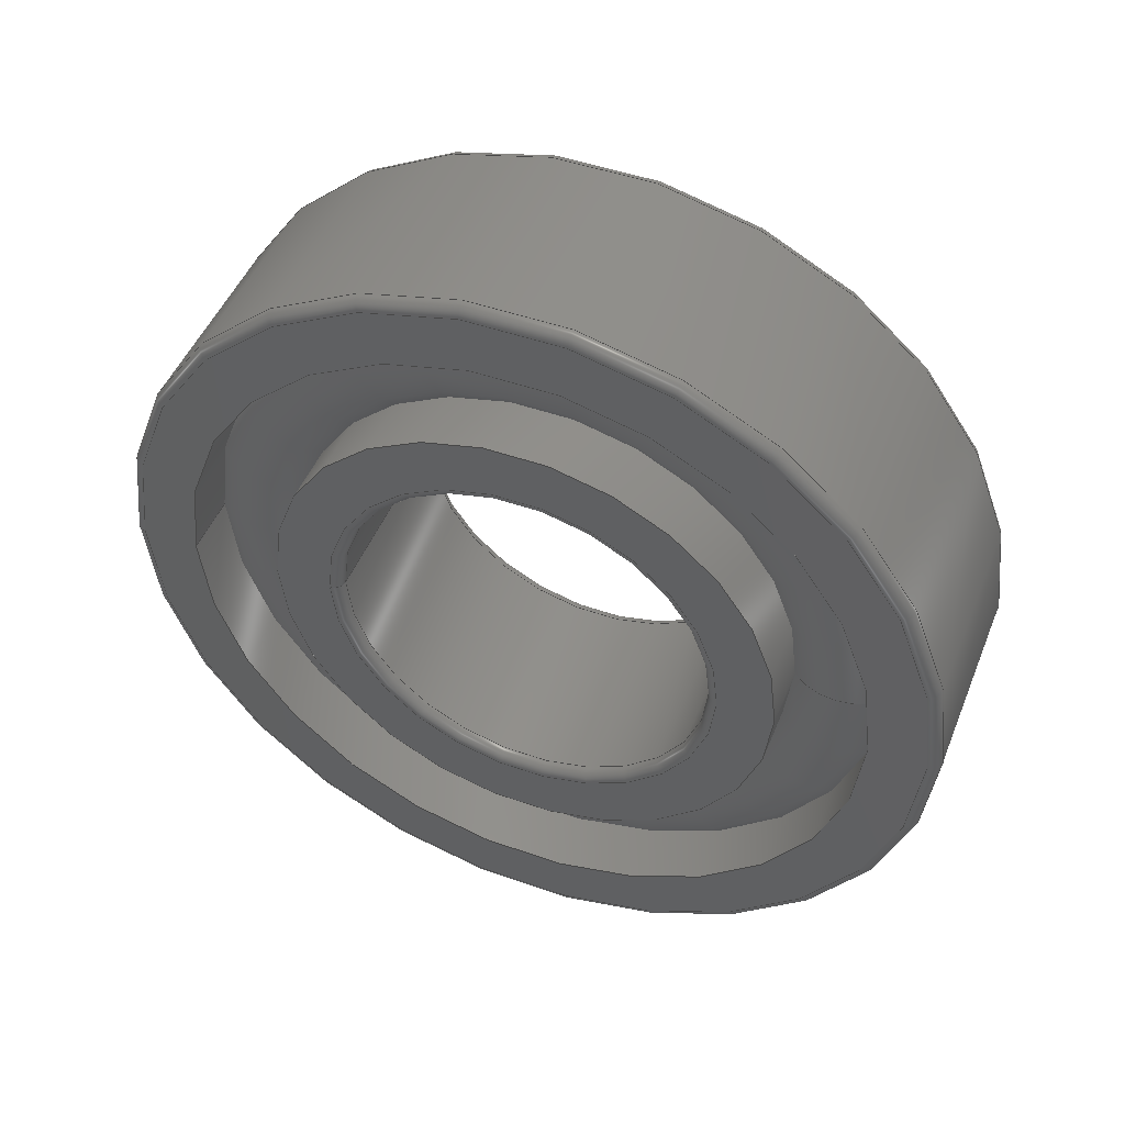
<metadata>
{"format":"step","ext":"stp","renderer":"f3d","projection":"perspective","resolution":1024,"background":"white","views":[{"elev":48.0,"azim":111.5,"up":"+Y"}]}
</metadata>
<code>
ISO-10303-21;
DATA;
#1=MECHANICAL_DESIGN_GEOMETRIC_PRESENTATION_REPRESENTATION('',(#4),#452);
#2=SHAPE_REPRESENTATION_RELATIONSHIP('SRR','None',#459,#3);
#3=ADVANCED_BREP_SHAPE_REPRESENTATION('',(#5),#451);
#4=STYLED_ITEM('',(#468),#5);
#5=MANIFOLD_SOLID_BREP('Corps1',#232);
#6=FACE_BOUND('',#61,.T.);
#7=FACE_BOUND('',#63,.T.);
#8=FACE_BOUND('',#65,.T.);
#9=FACE_BOUND('',#67,.T.);
#10=PLANE('',#284);
#11=PLANE('',#285);
#12=PLANE('',#286);
#13=PLANE('',#287);
#14=LINE('',#390,#20);
#15=LINE('',#399,#21);
#16=LINE('',#409,#22);
#17=LINE('',#425,#23);
#18=LINE('',#433,#24);
#19=LINE('',#439,#25);
#20=VECTOR('',#302,5.5);
#21=VECTOR('',#313,4.6);
#22=VECTOR('',#324,4.6);
#23=VECTOR('',#345,2.5);
#24=VECTOR('',#356,3.4);
#25=VECTOR('',#363,3.4);
#26=CYLINDRICAL_SURFACE('',#250,5.5);
#27=CYLINDRICAL_SURFACE('',#255,4.6);
#28=CYLINDRICAL_SURFACE('',#259,4.6);
#29=CYLINDRICAL_SURFACE('',#271,2.5);
#30=CYLINDRICAL_SURFACE('',#276,3.4);
#31=CYLINDRICAL_SURFACE('',#278,3.4);
#32=FACE_OUTER_BOUND('',#48,.T.);
#33=FACE_OUTER_BOUND('',#49,.T.);
#34=FACE_OUTER_BOUND('',#50,.T.);
#35=FACE_OUTER_BOUND('',#51,.T.);
#36=FACE_OUTER_BOUND('',#52,.T.);
#37=FACE_OUTER_BOUND('',#53,.T.);
#38=FACE_OUTER_BOUND('',#54,.T.);
#39=FACE_OUTER_BOUND('',#55,.T.);
#40=FACE_OUTER_BOUND('',#56,.T.);
#41=FACE_OUTER_BOUND('',#57,.T.);
#42=FACE_OUTER_BOUND('',#58,.T.);
#43=FACE_OUTER_BOUND('',#59,.T.);
#44=FACE_OUTER_BOUND('',#60,.T.);
#45=FACE_OUTER_BOUND('',#62,.T.);
#46=FACE_OUTER_BOUND('',#64,.T.);
#47=FACE_OUTER_BOUND('',#66,.T.);
#48=EDGE_LOOP('',(#146,#147,#148,#149));
#49=EDGE_LOOP('',(#150,#151,#152,#153));
#50=EDGE_LOOP('',(#154,#155,#156,#157));
#51=EDGE_LOOP('',(#158,#159,#160,#161,#162));
#52=EDGE_LOOP('',(#163,#164,#165,#166,#167));
#53=EDGE_LOOP('',(#168,#169,#170,#171,#172,#173));
#54=EDGE_LOOP('',(#174,#175,#176,#177));
#55=EDGE_LOOP('',(#178,#179,#180,#181));
#56=EDGE_LOOP('',(#182,#183,#184,#185));
#57=EDGE_LOOP('',(#186,#187,#188,#189,#190));
#58=EDGE_LOOP('',(#191,#192,#193,#194,#195));
#59=EDGE_LOOP('',(#196,#197,#198,#199,#200,#201));
#60=EDGE_LOOP('',(#202));
#61=EDGE_LOOP('',(#203));
#62=EDGE_LOOP('',(#204));
#63=EDGE_LOOP('',(#205));
#64=EDGE_LOOP('',(#206));
#65=EDGE_LOOP('',(#207));
#66=EDGE_LOOP('',(#208));
#67=EDGE_LOOP('',(#209));
#68=CIRCLE('',#247,5.5);
#69=CIRCLE('',#248,0.15);
#70=CIRCLE('',#249,5.35);
#71=CIRCLE('',#251,5.5);
#72=CIRCLE('',#253,5.35);
#73=CIRCLE('',#254,0.15);
#74=CIRCLE('',#256,4.6);
#75=CIRCLE('',#257,4.6);
#76=CIRCLE('',#258,4.6);
#77=CIRCLE('',#260,4.6);
#78=CIRCLE('',#261,4.6);
#79=CIRCLE('',#262,4.6);
#80=CIRCLE('',#264,3.4);
#81=CIRCLE('',#265,0.9);
#82=CIRCLE('',#266,3.4);
#83=CIRCLE('',#268,2.65);
#84=CIRCLE('',#269,0.15);
#85=CIRCLE('',#270,2.5);
#86=CIRCLE('',#272,2.5);
#87=CIRCLE('',#274,0.15);
#88=CIRCLE('',#275,2.65);
#89=CIRCLE('',#277,3.4);
#90=CIRCLE('',#279,3.4);
#91=CIRCLE('',#280,3.4);
#92=CIRCLE('',#281,3.4);
#93=CIRCLE('',#283,0.9);
#94=VERTEX_POINT('',#382);
#95=VERTEX_POINT('',#384);
#96=VERTEX_POINT('',#388);
#97=VERTEX_POINT('',#392);
#98=VERTEX_POINT('',#396);
#99=VERTEX_POINT('',#398);
#100=VERTEX_POINT('',#400);
#101=VERTEX_POINT('',#404);
#102=VERTEX_POINT('',#405);
#103=VERTEX_POINT('',#408);
#104=VERTEX_POINT('',#412);
#105=VERTEX_POINT('',#413);
#106=VERTEX_POINT('',#418);
#107=VERTEX_POINT('',#420);
#108=VERTEX_POINT('',#424);
#109=VERTEX_POINT('',#428);
#110=VERTEX_POINT('',#432);
#111=VERTEX_POINT('',#436);
#112=VERTEX_POINT('',#438);
#113=VERTEX_POINT('',#440);
#114=EDGE_CURVE('',#94,#94,#68,.T.);
#115=EDGE_CURVE('',#94,#95,#69,.T.);
#116=EDGE_CURVE('',#95,#95,#70,.T.);
#117=EDGE_CURVE('',#96,#96,#71,.T.);
#118=EDGE_CURVE('',#96,#94,#14,.T.);
#119=EDGE_CURVE('',#97,#97,#72,.T.);
#120=EDGE_CURVE('',#97,#96,#73,.T.);
#121=EDGE_CURVE('',#98,#98,#74,.T.);
#122=EDGE_CURVE('',#98,#99,#15,.T.);
#123=EDGE_CURVE('',#100,#99,#75,.T.);
#124=EDGE_CURVE('',#99,#100,#76,.T.);
#125=EDGE_CURVE('',#101,#102,#77,.T.);
#126=EDGE_CURVE('',#102,#101,#78,.T.);
#127=EDGE_CURVE('',#102,#103,#16,.T.);
#128=EDGE_CURVE('',#103,#103,#79,.T.);
#129=EDGE_CURVE('',#104,#105,#80,.T.);
#130=EDGE_CURVE('',#105,#100,#81,.T.);
#131=EDGE_CURVE('',#105,#104,#82,.T.);
#132=EDGE_CURVE('',#106,#106,#83,.T.);
#133=EDGE_CURVE('',#106,#107,#84,.T.);
#134=EDGE_CURVE('',#107,#107,#85,.T.);
#135=EDGE_CURVE('',#107,#108,#17,.T.);
#136=EDGE_CURVE('',#108,#108,#86,.T.);
#137=EDGE_CURVE('',#108,#109,#87,.T.);
#138=EDGE_CURVE('',#109,#109,#88,.T.);
#139=EDGE_CURVE('',#104,#110,#18,.T.);
#140=EDGE_CURVE('',#110,#110,#89,.T.);
#141=EDGE_CURVE('',#111,#111,#90,.T.);
#142=EDGE_CURVE('',#111,#112,#19,.T.);
#143=EDGE_CURVE('',#113,#112,#91,.T.);
#144=EDGE_CURVE('',#112,#113,#92,.T.);
#145=EDGE_CURVE('',#101,#113,#93,.T.);
#146=ORIENTED_EDGE('',*,*,#114,.F.);
#147=ORIENTED_EDGE('',*,*,#115,.T.);
#148=ORIENTED_EDGE('',*,*,#116,.T.);
#149=ORIENTED_EDGE('',*,*,#115,.F.);
#150=ORIENTED_EDGE('',*,*,#117,.F.);
#151=ORIENTED_EDGE('',*,*,#118,.T.);
#152=ORIENTED_EDGE('',*,*,#114,.T.);
#153=ORIENTED_EDGE('',*,*,#118,.F.);
#154=ORIENTED_EDGE('',*,*,#119,.F.);
#155=ORIENTED_EDGE('',*,*,#120,.T.);
#156=ORIENTED_EDGE('',*,*,#117,.T.);
#157=ORIENTED_EDGE('',*,*,#120,.F.);
#158=ORIENTED_EDGE('',*,*,#121,.F.);
#159=ORIENTED_EDGE('',*,*,#122,.T.);
#160=ORIENTED_EDGE('',*,*,#123,.F.);
#161=ORIENTED_EDGE('',*,*,#124,.F.);
#162=ORIENTED_EDGE('',*,*,#122,.F.);
#163=ORIENTED_EDGE('',*,*,#125,.F.);
#164=ORIENTED_EDGE('',*,*,#126,.F.);
#165=ORIENTED_EDGE('',*,*,#127,.T.);
#166=ORIENTED_EDGE('',*,*,#128,.T.);
#167=ORIENTED_EDGE('',*,*,#127,.F.);
#168=ORIENTED_EDGE('',*,*,#129,.T.);
#169=ORIENTED_EDGE('',*,*,#130,.T.);
#170=ORIENTED_EDGE('',*,*,#123,.T.);
#171=ORIENTED_EDGE('',*,*,#124,.T.);
#172=ORIENTED_EDGE('',*,*,#130,.F.);
#173=ORIENTED_EDGE('',*,*,#131,.T.);
#174=ORIENTED_EDGE('',*,*,#132,.F.);
#175=ORIENTED_EDGE('',*,*,#133,.T.);
#176=ORIENTED_EDGE('',*,*,#134,.T.);
#177=ORIENTED_EDGE('',*,*,#133,.F.);
#178=ORIENTED_EDGE('',*,*,#134,.F.);
#179=ORIENTED_EDGE('',*,*,#135,.T.);
#180=ORIENTED_EDGE('',*,*,#136,.T.);
#181=ORIENTED_EDGE('',*,*,#135,.F.);
#182=ORIENTED_EDGE('',*,*,#136,.F.);
#183=ORIENTED_EDGE('',*,*,#137,.T.);
#184=ORIENTED_EDGE('',*,*,#138,.T.);
#185=ORIENTED_EDGE('',*,*,#137,.F.);
#186=ORIENTED_EDGE('',*,*,#129,.F.);
#187=ORIENTED_EDGE('',*,*,#139,.T.);
#188=ORIENTED_EDGE('',*,*,#140,.T.);
#189=ORIENTED_EDGE('',*,*,#139,.F.);
#190=ORIENTED_EDGE('',*,*,#131,.F.);
#191=ORIENTED_EDGE('',*,*,#141,.F.);
#192=ORIENTED_EDGE('',*,*,#142,.T.);
#193=ORIENTED_EDGE('',*,*,#143,.F.);
#194=ORIENTED_EDGE('',*,*,#144,.F.);
#195=ORIENTED_EDGE('',*,*,#142,.F.);
#196=ORIENTED_EDGE('',*,*,#125,.T.);
#197=ORIENTED_EDGE('',*,*,#126,.T.);
#198=ORIENTED_EDGE('',*,*,#145,.T.);
#199=ORIENTED_EDGE('',*,*,#143,.T.);
#200=ORIENTED_EDGE('',*,*,#144,.T.);
#201=ORIENTED_EDGE('',*,*,#145,.F.);
#202=ORIENTED_EDGE('',*,*,#141,.T.);
#203=ORIENTED_EDGE('',*,*,#138,.F.);
#204=ORIENTED_EDGE('',*,*,#140,.F.);
#205=ORIENTED_EDGE('',*,*,#132,.T.);
#206=ORIENTED_EDGE('',*,*,#119,.T.);
#207=ORIENTED_EDGE('',*,*,#128,.F.);
#208=ORIENTED_EDGE('',*,*,#116,.F.);
#209=ORIENTED_EDGE('',*,*,#121,.T.);
#210=TOROIDAL_SURFACE('',#246,5.35,0.15);
#211=TOROIDAL_SURFACE('',#252,5.35,0.15);
#212=TOROIDAL_SURFACE('',#263,4,0.9);
#213=TOROIDAL_SURFACE('',#267,2.65,0.15);
#214=TOROIDAL_SURFACE('',#273,2.65,0.15);
#215=TOROIDAL_SURFACE('',#282,4,0.9);
#216=ADVANCED_FACE('',(#32),#210,.T.);
#217=ADVANCED_FACE('',(#33),#26,.T.);
#218=ADVANCED_FACE('',(#34),#211,.T.);
#219=ADVANCED_FACE('',(#35),#27,.F.);
#220=ADVANCED_FACE('',(#36),#28,.F.);
#221=ADVANCED_FACE('',(#37),#212,.T.);
#222=ADVANCED_FACE('',(#38),#213,.T.);
#223=ADVANCED_FACE('',(#39),#29,.F.);
#224=ADVANCED_FACE('',(#40),#214,.T.);
#225=ADVANCED_FACE('',(#41),#30,.T.);
#226=ADVANCED_FACE('',(#42),#31,.T.);
#227=ADVANCED_FACE('',(#43),#215,.T.);
#228=ADVANCED_FACE('',(#44,#6),#10,.T.);
#229=ADVANCED_FACE('',(#45,#7),#11,.T.);
#230=ADVANCED_FACE('',(#46,#8),#12,.T.);
#231=ADVANCED_FACE('',(#47,#9),#13,.T.);
#232=CLOSED_SHELL('',(#216,#217,#218,#219,#220,#221,#222,#223,#224,#225,
#226,#227,#228,#229,#230,#231));
#233=DERIVED_UNIT_ELEMENT(#235,1);
#234=DERIVED_UNIT_ELEMENT(#454,-3);
#235=(
MASS_UNIT()
NAMED_UNIT(*)
SI_UNIT(.KILO.,.GRAM.)
);
#236=DERIVED_UNIT((#233,#234));
#237=MEASURE_REPRESENTATION_ITEM('density measure',
POSITIVE_RATIO_MEASURE(7850),#236);
#238=PROPERTY_DEFINITION_REPRESENTATION(#243,#240);
#239=PROPERTY_DEFINITION_REPRESENTATION(#244,#241);
#240=REPRESENTATION('material name',(#242),#451);
#241=REPRESENTATION('density',(#237),#451);
#242=DESCRIPTIVE_REPRESENTATION_ITEM('Acier','Acier');
#243=PROPERTY_DEFINITION('material property','material name',#461);
#244=PROPERTY_DEFINITION('material property','density of part',#461);
#245=AXIS2_PLACEMENT_3D('',#380,#288,#289);
#246=AXIS2_PLACEMENT_3D('',#381,#290,#291);
#247=AXIS2_PLACEMENT_3D('',#383,#292,#293);
#248=AXIS2_PLACEMENT_3D('',#385,#294,#295);
#249=AXIS2_PLACEMENT_3D('',#386,#296,#297);
#250=AXIS2_PLACEMENT_3D('',#387,#298,#299);
#251=AXIS2_PLACEMENT_3D('',#389,#300,#301);
#252=AXIS2_PLACEMENT_3D('',#391,#303,#304);
#253=AXIS2_PLACEMENT_3D('',#393,#305,#306);
#254=AXIS2_PLACEMENT_3D('',#394,#307,#308);
#255=AXIS2_PLACEMENT_3D('',#395,#309,#310);
#256=AXIS2_PLACEMENT_3D('',#397,#311,#312);
#257=AXIS2_PLACEMENT_3D('',#401,#314,#315);
#258=AXIS2_PLACEMENT_3D('',#402,#316,#317);
#259=AXIS2_PLACEMENT_3D('',#403,#318,#319);
#260=AXIS2_PLACEMENT_3D('',#406,#320,#321);
#261=AXIS2_PLACEMENT_3D('',#407,#322,#323);
#262=AXIS2_PLACEMENT_3D('',#410,#325,#326);
#263=AXIS2_PLACEMENT_3D('',#411,#327,#328);
#264=AXIS2_PLACEMENT_3D('',#414,#329,#330);
#265=AXIS2_PLACEMENT_3D('',#415,#331,#332);
#266=AXIS2_PLACEMENT_3D('',#416,#333,#334);
#267=AXIS2_PLACEMENT_3D('',#417,#335,#336);
#268=AXIS2_PLACEMENT_3D('',#419,#337,#338);
#269=AXIS2_PLACEMENT_3D('',#421,#339,#340);
#270=AXIS2_PLACEMENT_3D('',#422,#341,#342);
#271=AXIS2_PLACEMENT_3D('',#423,#343,#344);
#272=AXIS2_PLACEMENT_3D('',#426,#346,#347);
#273=AXIS2_PLACEMENT_3D('',#427,#348,#349);
#274=AXIS2_PLACEMENT_3D('',#429,#350,#351);
#275=AXIS2_PLACEMENT_3D('',#430,#352,#353);
#276=AXIS2_PLACEMENT_3D('',#431,#354,#355);
#277=AXIS2_PLACEMENT_3D('',#434,#357,#358);
#278=AXIS2_PLACEMENT_3D('',#435,#359,#360);
#279=AXIS2_PLACEMENT_3D('',#437,#361,#362);
#280=AXIS2_PLACEMENT_3D('',#441,#364,#365);
#281=AXIS2_PLACEMENT_3D('',#442,#366,#367);
#282=AXIS2_PLACEMENT_3D('',#443,#368,#369);
#283=AXIS2_PLACEMENT_3D('',#444,#370,#371);
#284=AXIS2_PLACEMENT_3D('',#445,#372,#373);
#285=AXIS2_PLACEMENT_3D('',#446,#374,#375);
#286=AXIS2_PLACEMENT_3D('',#447,#376,#377);
#287=AXIS2_PLACEMENT_3D('',#448,#378,#379);
#288=DIRECTION('axis',(0,0,1));
#289=DIRECTION('refdir',(1,0,0));
#290=DIRECTION('center_axis',(1,0,0));
#291=DIRECTION('ref_axis',(0,0,-1));
#292=DIRECTION('center_axis',(1,0,0));
#293=DIRECTION('ref_axis',(0,0,-1));
#294=DIRECTION('center_axis',(0,-1,-1.225e-16));
#295=DIRECTION('ref_axis',(0,-1.225e-16,1));
#296=DIRECTION('center_axis',(1,0,0));
#297=DIRECTION('ref_axis',(0,0,-1));
#298=DIRECTION('center_axis',(1,0,0));
#299=DIRECTION('ref_axis',(0,0,-1));
#300=DIRECTION('center_axis',(1,0,0));
#301=DIRECTION('ref_axis',(0,0,-1));
#302=DIRECTION('',(-1,0,0));
#303=DIRECTION('center_axis',(1,0,0));
#304=DIRECTION('ref_axis',(0,0,-1));
#305=DIRECTION('center_axis',(1,0,0));
#306=DIRECTION('ref_axis',(0,0,-1));
#307=DIRECTION('center_axis',(0,-1,-1.225e-16));
#308=DIRECTION('ref_axis',(0,-1.225e-16,1));
#309=DIRECTION('center_axis',(1,0,0));
#310=DIRECTION('ref_axis',(0,0,-1));
#311=DIRECTION('center_axis',(1,0,0));
#312=DIRECTION('ref_axis',(0,0,-1));
#313=DIRECTION('',(1,0,0));
#314=DIRECTION('center_axis',(-1,0,0));
#315=DIRECTION('ref_axis',(0,0,-1));
#316=DIRECTION('center_axis',(-1,0,0));
#317=DIRECTION('ref_axis',(0,0,-1));
#318=DIRECTION('center_axis',(1,0,0));
#319=DIRECTION('ref_axis',(0,0,-1));
#320=DIRECTION('center_axis',(1,0,0));
#321=DIRECTION('ref_axis',(0,0,1));
#322=DIRECTION('center_axis',(1,0,0));
#323=DIRECTION('ref_axis',(0,0,1));
#324=DIRECTION('',(1,0,0));
#325=DIRECTION('center_axis',(1,0,0));
#326=DIRECTION('ref_axis',(0,0,-1));
#327=DIRECTION('center_axis',(-1,0,0));
#328=DIRECTION('ref_axis',(0,0,1));
#329=DIRECTION('center_axis',(1,0,0));
#330=DIRECTION('ref_axis',(0,0,-1));
#331=DIRECTION('center_axis',(0,-1,1.225e-16));
#332=DIRECTION('ref_axis',(0,-1.225e-16,-1));
#333=DIRECTION('center_axis',(1,0,0));
#334=DIRECTION('ref_axis',(0,0,-1));
#335=DIRECTION('center_axis',(1,0,0));
#336=DIRECTION('ref_axis',(0,0,-1));
#337=DIRECTION('center_axis',(1,0,0));
#338=DIRECTION('ref_axis',(0,0,-1));
#339=DIRECTION('center_axis',(0,-1,-1.225e-16));
#340=DIRECTION('ref_axis',(0,-1.225e-16,1));
#341=DIRECTION('center_axis',(1,0,0));
#342=DIRECTION('ref_axis',(0,0,-1));
#343=DIRECTION('center_axis',(1,0,0));
#344=DIRECTION('ref_axis',(0,0,-1));
#345=DIRECTION('',(1,0,0));
#346=DIRECTION('center_axis',(1,0,0));
#347=DIRECTION('ref_axis',(0,0,-1));
#348=DIRECTION('center_axis',(1,0,0));
#349=DIRECTION('ref_axis',(0,0,-1));
#350=DIRECTION('center_axis',(0,-1,-1.225e-16));
#351=DIRECTION('ref_axis',(0,-1.225e-16,1));
#352=DIRECTION('center_axis',(1,0,0));
#353=DIRECTION('ref_axis',(0,0,-1));
#354=DIRECTION('center_axis',(1,0,0));
#355=DIRECTION('ref_axis',(0,0,-1));
#356=DIRECTION('',(-1,0,0));
#357=DIRECTION('center_axis',(1,0,0));
#358=DIRECTION('ref_axis',(0,0,-1));
#359=DIRECTION('center_axis',(1,0,0));
#360=DIRECTION('ref_axis',(0,0,-1));
#361=DIRECTION('center_axis',(1,0,0));
#362=DIRECTION('ref_axis',(0,0,-1));
#363=DIRECTION('',(-1,0,0));
#364=DIRECTION('center_axis',(-1,0,0));
#365=DIRECTION('ref_axis',(0,0,1));
#366=DIRECTION('center_axis',(-1,0,0));
#367=DIRECTION('ref_axis',(0,0,1));
#368=DIRECTION('center_axis',(-1,0,0));
#369=DIRECTION('ref_axis',(0,0,1));
#370=DIRECTION('center_axis',(0,-1,1.225e-16));
#371=DIRECTION('ref_axis',(0,-1.225e-16,-1));
#372=DIRECTION('center_axis',(1,0,0));
#373=DIRECTION('ref_axis',(0,0,-1));
#374=DIRECTION('center_axis',(-1,0,0));
#375=DIRECTION('ref_axis',(0,0,1));
#376=DIRECTION('center_axis',(1,0,0));
#377=DIRECTION('ref_axis',(0,0,-1));
#378=DIRECTION('center_axis',(-1,0,0));
#379=DIRECTION('ref_axis',(0,0,1));
#380=CARTESIAN_POINT('',(0,0,0));
#381=CARTESIAN_POINT('Origin',(-1.35,0,0));
#382=CARTESIAN_POINT('',(-1.35,-6.736e-16,5.5));
#383=CARTESIAN_POINT('Origin',(-1.35,0,0));
#384=CARTESIAN_POINT('',(-1.5,-6.552e-16,5.35));
#385=CARTESIAN_POINT('Origin',(-1.35,-6.552e-16,5.35));
#386=CARTESIAN_POINT('Origin',(-1.5,0,0));
#387=CARTESIAN_POINT('Origin',(-20.64,0,0));
#388=CARTESIAN_POINT('',(1.35,-6.736e-16,5.5));
#389=CARTESIAN_POINT('Origin',(1.35,0,0));
#390=CARTESIAN_POINT('',(-20.64,-6.736e-16,5.5));
#391=CARTESIAN_POINT('Origin',(1.35,0,0));
#392=CARTESIAN_POINT('',(1.5,-6.552e-16,5.35));
#393=CARTESIAN_POINT('Origin',(1.5,0,0));
#394=CARTESIAN_POINT('Origin',(1.35,-6.552e-16,5.35));
#395=CARTESIAN_POINT('Origin',(-20.64,0,0));
#396=CARTESIAN_POINT('',(-1.5,-5.633e-16,4.6));
#397=CARTESIAN_POINT('Origin',(-1.5,0,0));
#398=CARTESIAN_POINT('',(-0.6708,-5.633e-16,4.6));
#399=CARTESIAN_POINT('',(-20.64,-5.633e-16,4.6));
#400=CARTESIAN_POINT('',(-0.6708,5.633e-16,-4.6));
#401=CARTESIAN_POINT('Origin',(-0.6708,0,0));
#402=CARTESIAN_POINT('Origin',(-0.6708,0,0));
#403=CARTESIAN_POINT('Origin',(-20.64,0,0));
#404=CARTESIAN_POINT('',(0.6708,5.633e-16,-4.6));
#405=CARTESIAN_POINT('',(0.6708,-5.633e-16,4.6));
#406=CARTESIAN_POINT('Origin',(0.6708,0,0));
#407=CARTESIAN_POINT('Origin',(0.6708,0,0));
#408=CARTESIAN_POINT('',(1.5,-5.633e-16,4.6));
#409=CARTESIAN_POINT('',(-20.64,-5.633e-16,4.6));
#410=CARTESIAN_POINT('Origin',(1.5,0,0));
#411=CARTESIAN_POINT('Origin',(0,0,0));
#412=CARTESIAN_POINT('',(-0.6708,4.164e-16,3.4));
#413=CARTESIAN_POINT('',(-0.6708,-4.164e-16,-3.4));
#414=CARTESIAN_POINT('Origin',(-0.6708,0,0));
#415=CARTESIAN_POINT('Origin',(0,-4.899e-16,-4));
#416=CARTESIAN_POINT('Origin',(-0.6708,0,0));
#417=CARTESIAN_POINT('Origin',(-1.35,0,0));
#418=CARTESIAN_POINT('',(-1.5,-3.245e-16,2.65));
#419=CARTESIAN_POINT('Origin',(-1.5,0,0));
#420=CARTESIAN_POINT('',(-1.35,-3.062e-16,2.5));
#421=CARTESIAN_POINT('Origin',(-1.35,-3.245e-16,2.65));
#422=CARTESIAN_POINT('Origin',(-1.35,0,0));
#423=CARTESIAN_POINT('Origin',(-20.64,0,0));
#424=CARTESIAN_POINT('',(1.35,-3.062e-16,2.5));
#425=CARTESIAN_POINT('',(-20.64,-3.062e-16,2.5));
#426=CARTESIAN_POINT('Origin',(1.35,0,0));
#427=CARTESIAN_POINT('Origin',(1.35,0,0));
#428=CARTESIAN_POINT('',(1.5,-3.245e-16,2.65));
#429=CARTESIAN_POINT('Origin',(1.35,-3.245e-16,2.65));
#430=CARTESIAN_POINT('Origin',(1.5,0,0));
#431=CARTESIAN_POINT('Origin',(-20.64,0,0));
#432=CARTESIAN_POINT('',(-1.5,-4.164e-16,3.4));
#433=CARTESIAN_POINT('',(-20.64,-4.164e-16,3.4));
#434=CARTESIAN_POINT('Origin',(-1.5,0,0));
#435=CARTESIAN_POINT('Origin',(-20.64,0,0));
#436=CARTESIAN_POINT('',(1.5,-4.164e-16,3.4));
#437=CARTESIAN_POINT('Origin',(1.5,0,0));
#438=CARTESIAN_POINT('',(0.6708,-4.164e-16,3.4));
#439=CARTESIAN_POINT('',(-20.64,-4.164e-16,3.4));
#440=CARTESIAN_POINT('',(0.6708,4.899e-16,-3.4));
#441=CARTESIAN_POINT('Origin',(0.6708,0,0));
#442=CARTESIAN_POINT('Origin',(0.6708,0,0));
#443=CARTESIAN_POINT('Origin',(0,0,0));
#444=CARTESIAN_POINT('Origin',(0,-4.899e-16,-4));
#445=CARTESIAN_POINT('Origin',(1.5,2.65,0));
#446=CARTESIAN_POINT('Origin',(-1.5,3.4,0));
#447=CARTESIAN_POINT('Origin',(1.5,5.35,0));
#448=CARTESIAN_POINT('Origin',(-1.5,4.6,0));
#449=UNCERTAINTY_MEASURE_WITH_UNIT(LENGTH_MEASURE(0.01),#453,
'DISTANCE_ACCURACY_VALUE',
'Maximum model space distance between geometric entities at asserted c
onnectivities');
#450=UNCERTAINTY_MEASURE_WITH_UNIT(LENGTH_MEASURE(0.01),#453,
'DISTANCE_ACCURACY_VALUE',
'Maximum model space distance between geometric entities at asserted c
onnectivities');
#451=(
GEOMETRIC_REPRESENTATION_CONTEXT(3)
GLOBAL_UNCERTAINTY_ASSIGNED_CONTEXT((#449))
GLOBAL_UNIT_ASSIGNED_CONTEXT((#453,#455,#456))
REPRESENTATION_CONTEXT('','3D')
);
#452=(
GEOMETRIC_REPRESENTATION_CONTEXT(3)
GLOBAL_UNCERTAINTY_ASSIGNED_CONTEXT((#450))
GLOBAL_UNIT_ASSIGNED_CONTEXT((#453,#455,#456))
REPRESENTATION_CONTEXT('','3D')
);
#453=(
LENGTH_UNIT()
NAMED_UNIT(*)
SI_UNIT(.MILLI.,.METRE.)
);
#454=(
LENGTH_UNIT()
NAMED_UNIT(*)
SI_UNIT($,.METRE.)
);
#455=(
NAMED_UNIT(*)
PLANE_ANGLE_UNIT()
SI_UNIT($,.RADIAN.)
);
#456=(
NAMED_UNIT(*)
SI_UNIT($,.STERADIAN.)
SOLID_ANGLE_UNIT()
);
#457=SHAPE_DEFINITION_REPRESENTATION(#458,#459);
#458=PRODUCT_DEFINITION_SHAPE('',$,#461);
#459=SHAPE_REPRESENTATION('',(#245),#451);
#460=PRODUCT_DEFINITION_CONTEXT('part definition',#465,'design');
#461=PRODUCT_DEFINITION(
'instrument ball bearing_68_am_AFBMA 12.10.40.1 - 0050-11 - 10,SI,NC,10_
68',
'instrument ball bearing_68_am_AFBMA 12.10.40.1 - 0050-11 - 10,SI,NC,10_
68',#462,#460);
#462=PRODUCT_DEFINITION_FORMATION('',$,#467);
#463=PRODUCT_RELATED_PRODUCT_CATEGORY(
'instrument ball bearing_68_am_AFBMA 12.10.40.1 - 0050-11 - 10,SI,NC,10_
68',
'instrument ball bearing_68_am_AFBMA 12.10.40.1 - 0050-11 - 10,SI,NC,10_
68',(#467));
#464=APPLICATION_PROTOCOL_DEFINITION('international standard',
'automotive_design',2009,#465);
#465=APPLICATION_CONTEXT(
'Core Data for Automotive Mechanical Design Process');
#466=PRODUCT_CONTEXT('part definition',#465,'mechanical');
#467=PRODUCT(
'instrument ball bearing_68_am_AFBMA 12.10.40.1 - 0050-11 - 10,SI,NC,10_
68',
'instrument ball bearing_68_am_AFBMA 12.10.40.1 - 0050-11 - 10,SI,NC,10_
68',$,(#466));
#468=PRESENTATION_STYLE_ASSIGNMENT((#469));
#469=SURFACE_STYLE_USAGE(.BOTH.,#470);
#470=SURFACE_SIDE_STYLE('',(#471));
#471=SURFACE_STYLE_FILL_AREA(#472);
#472=FILL_AREA_STYLE('Acier - Satin\X\E9',(#473));
#473=FILL_AREA_STYLE_COLOUR('Acier - Satin\X\E9',#474);
#474=COLOUR_RGB('Acier - Satin\X\E9',0.6275,0.6275,
0.6275);
ENDSEC;
END-ISO-10303-21;

</code>
